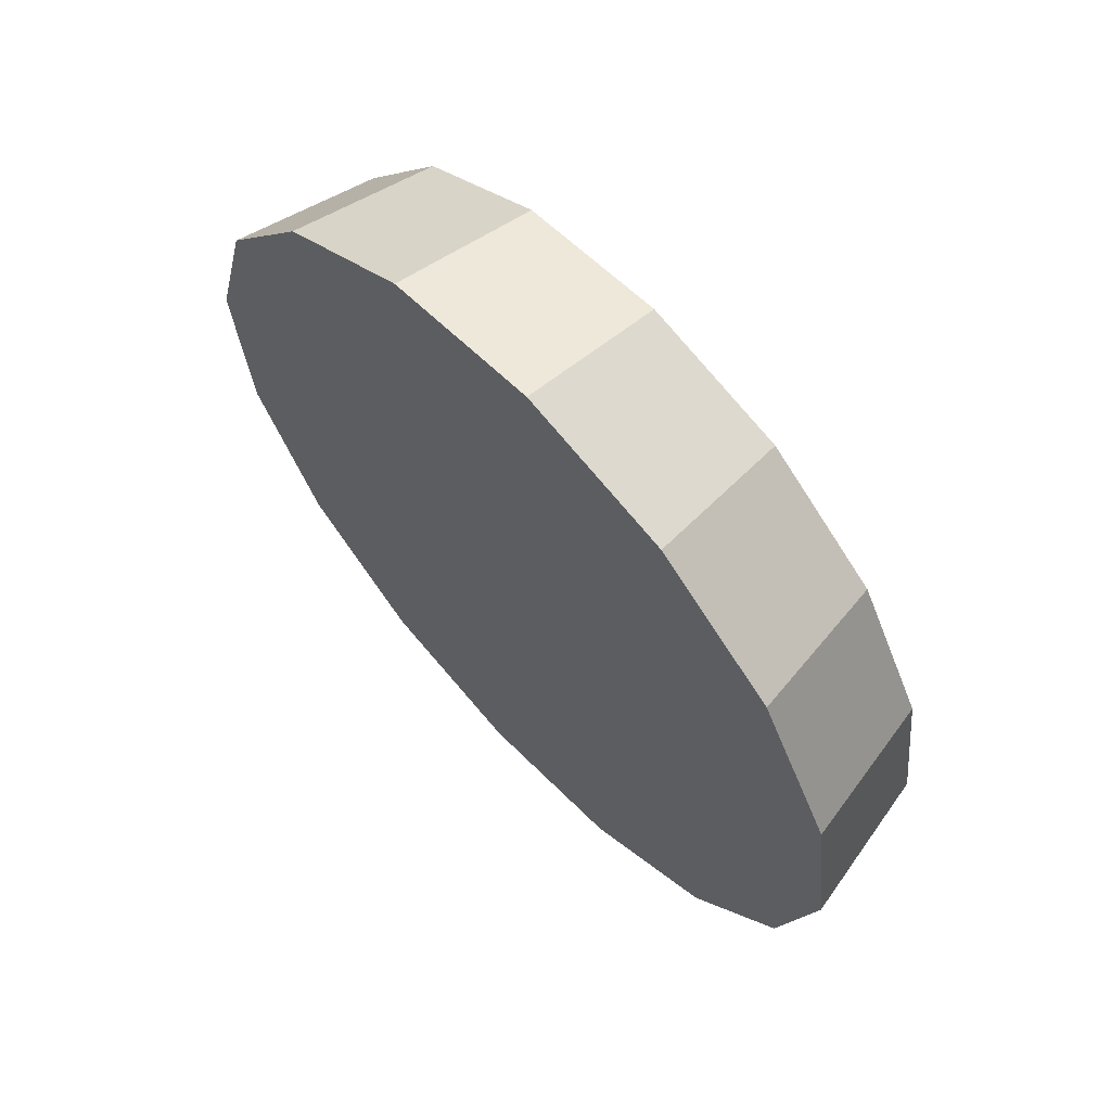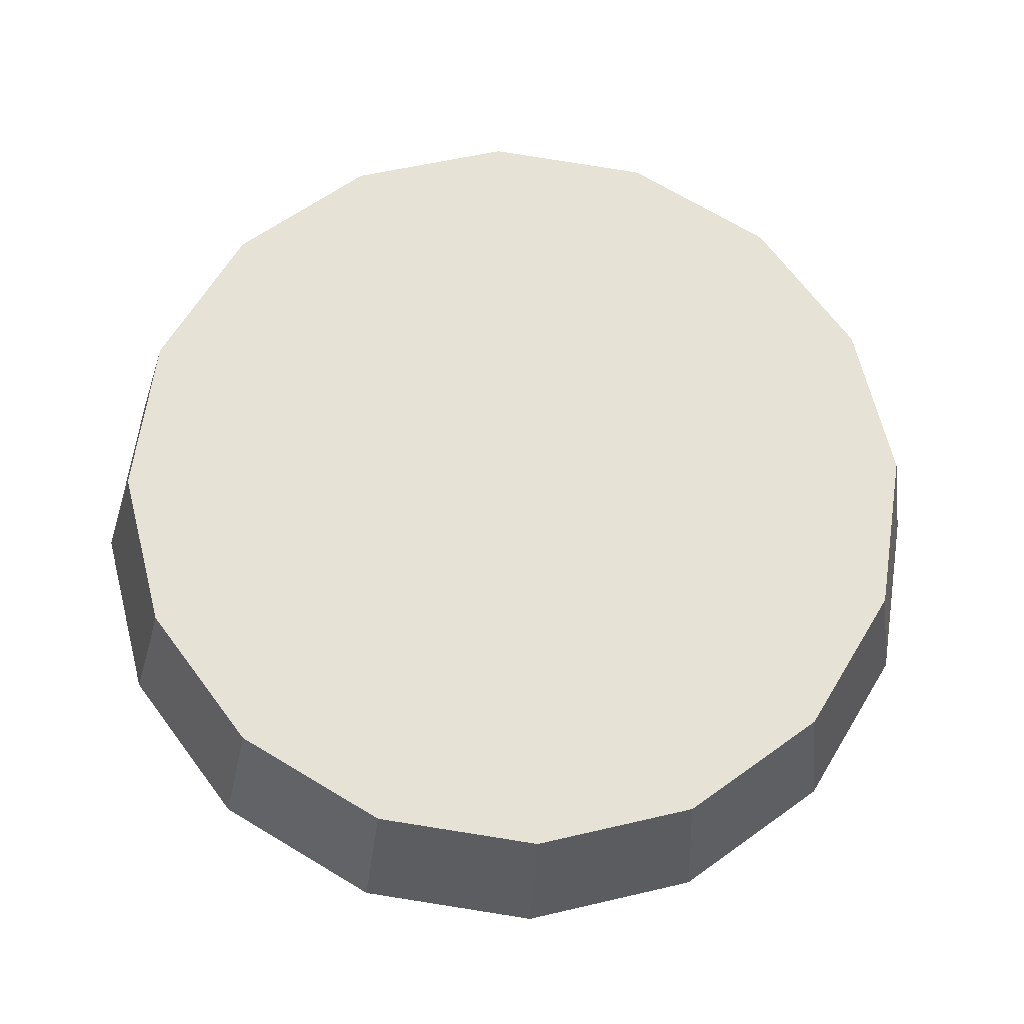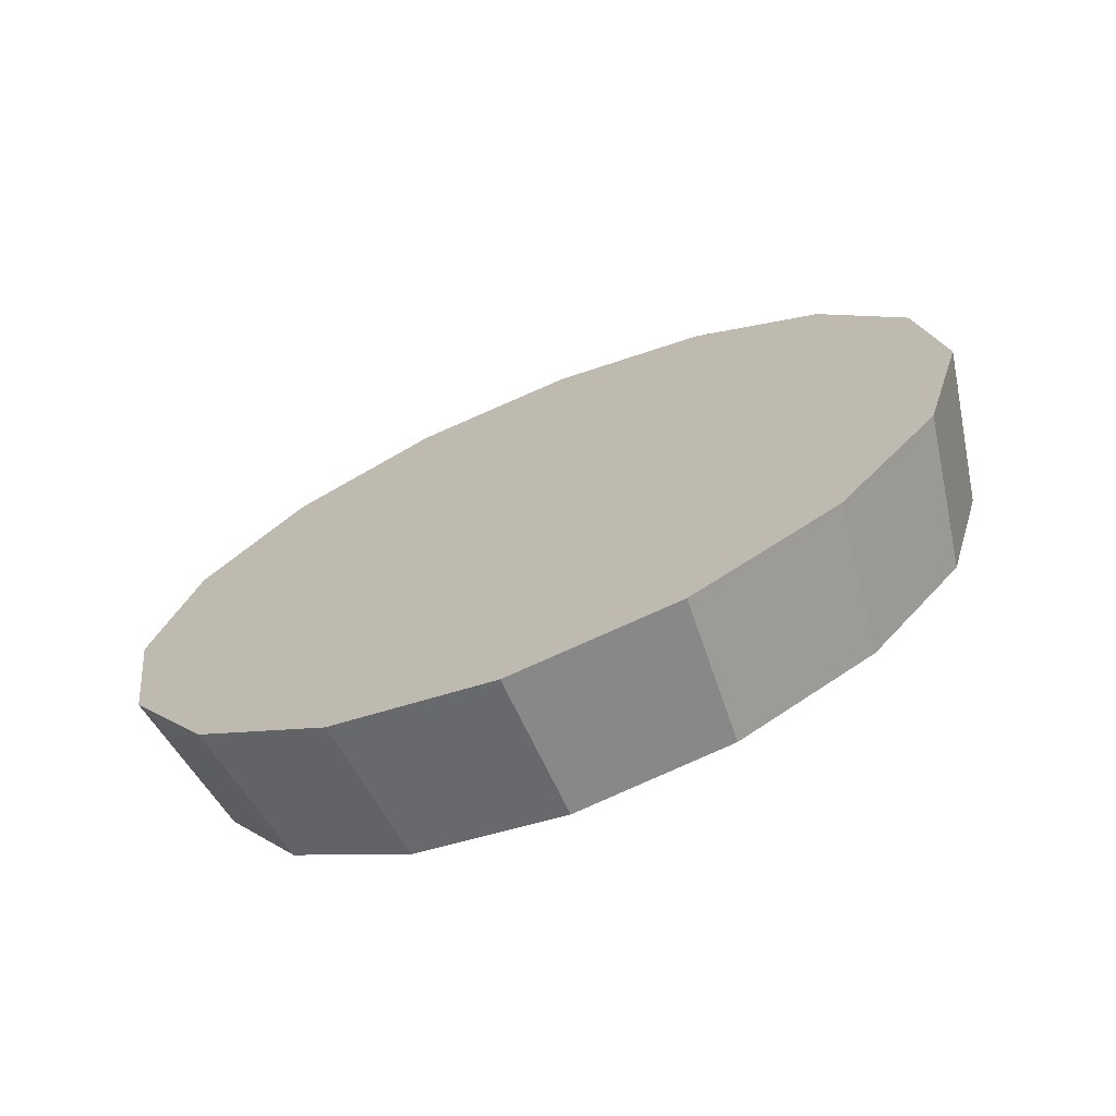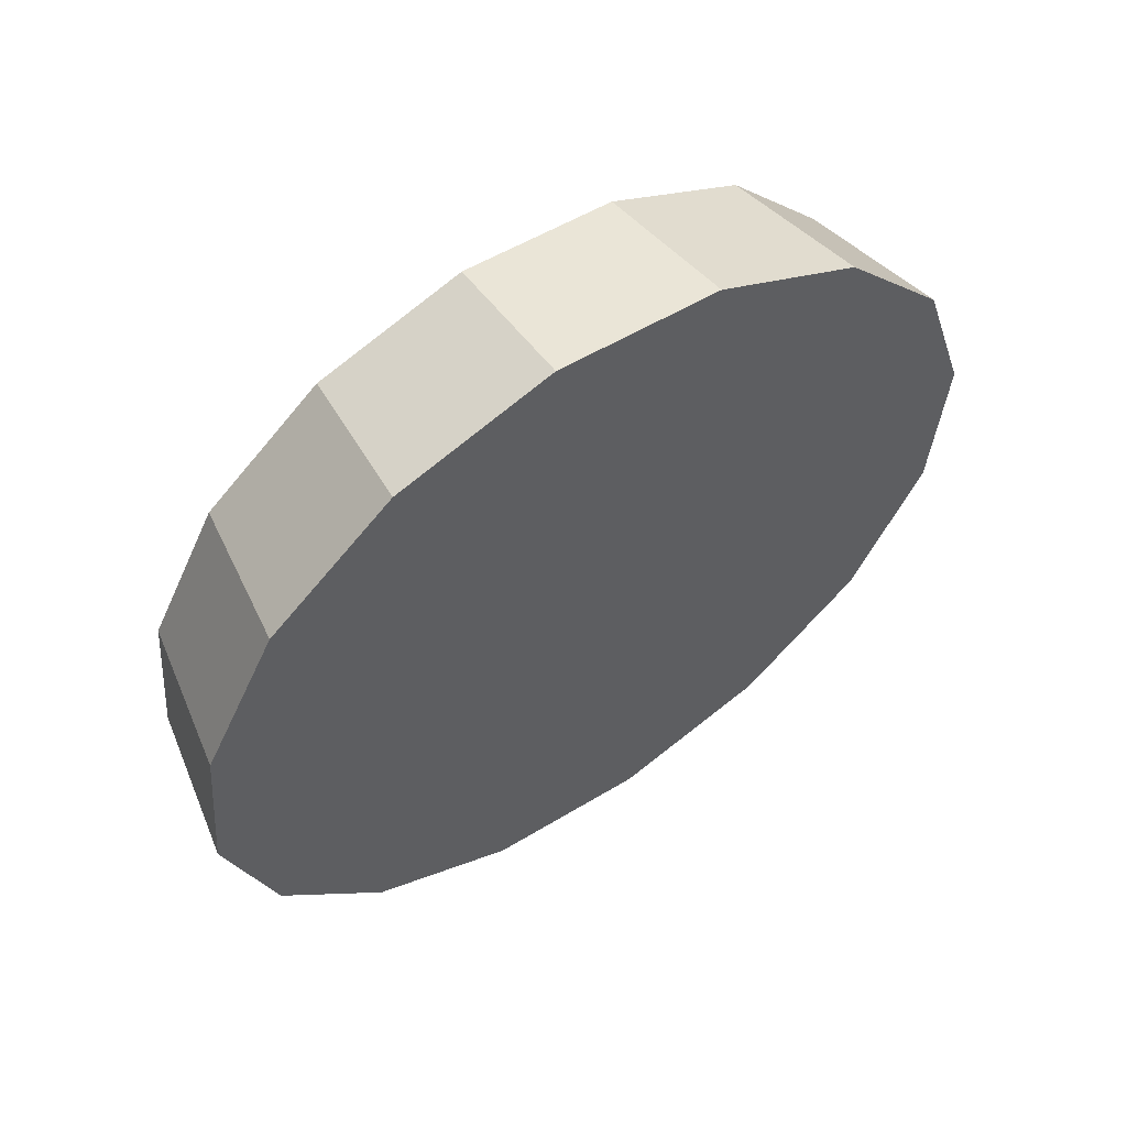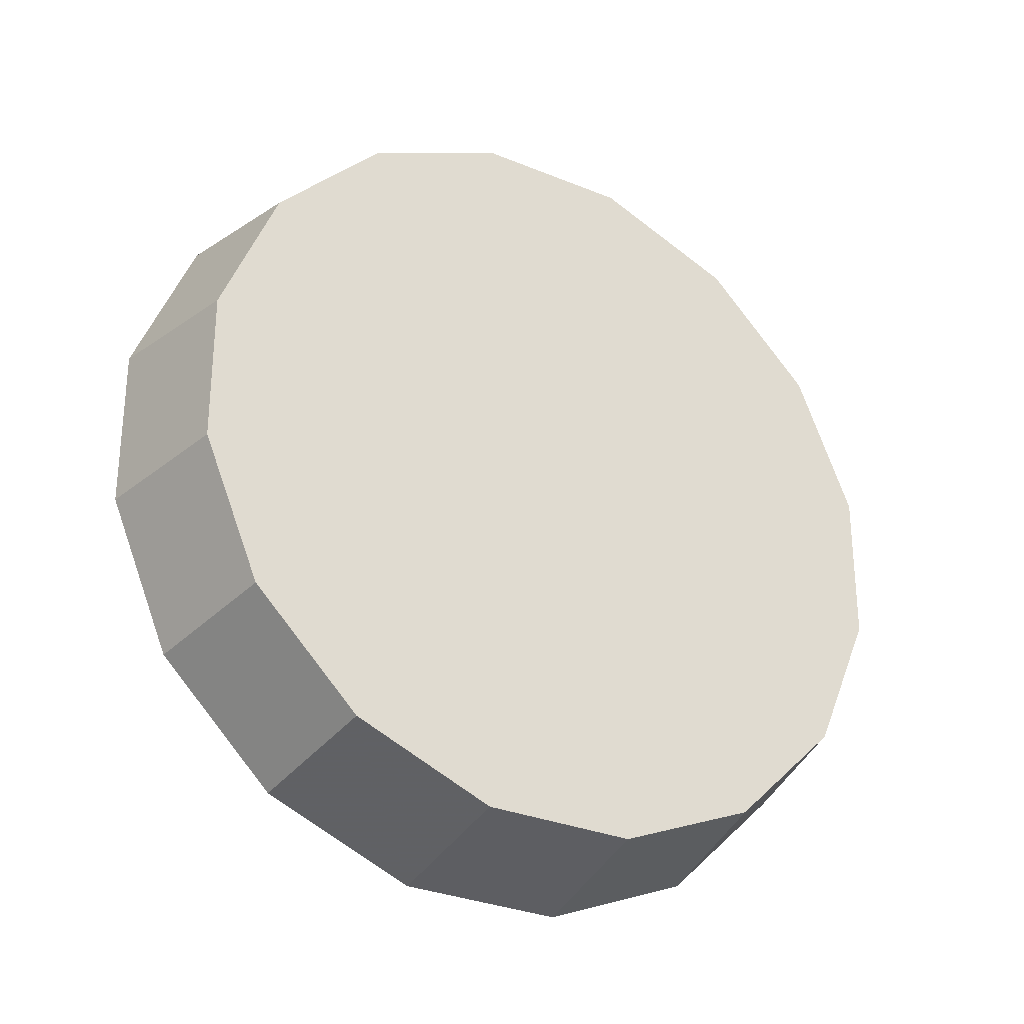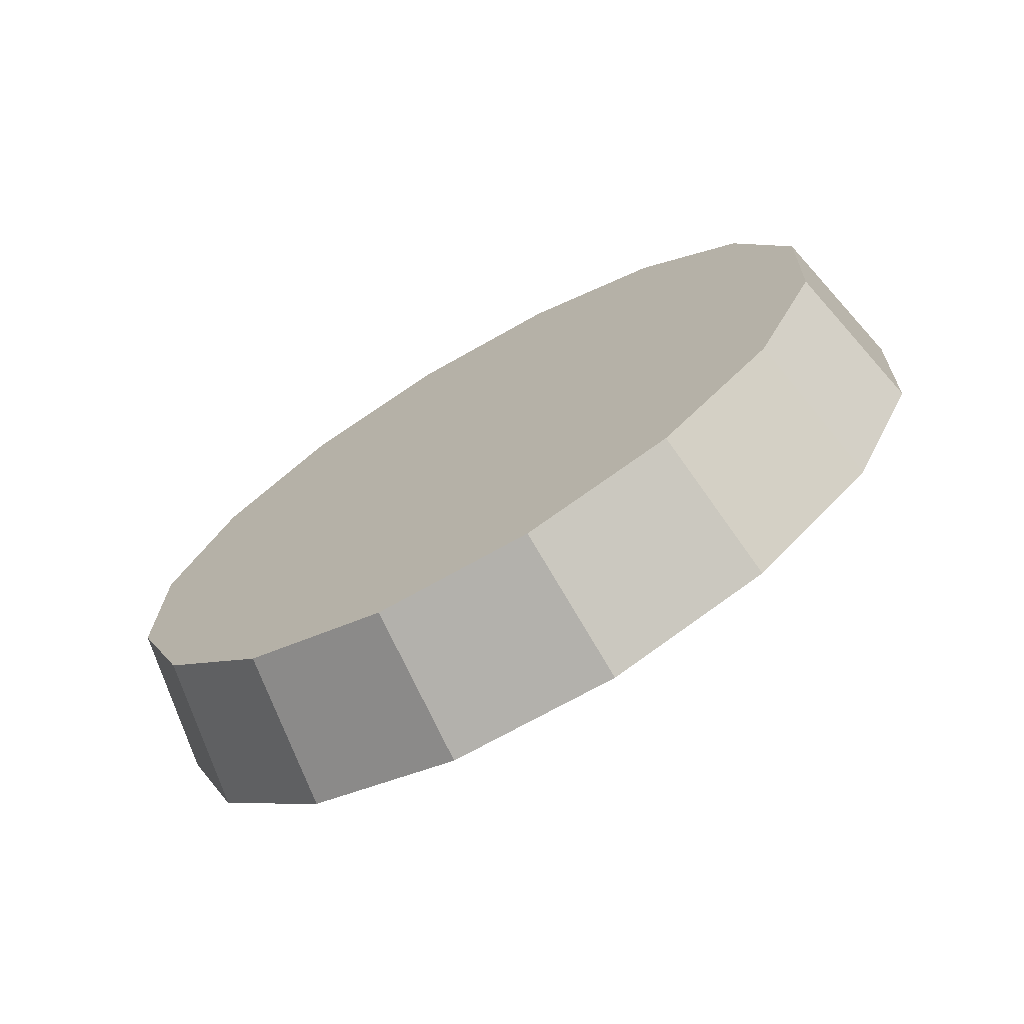
<metadata>
{"format":"obj","ext":"obj","renderer":"f3d","projection":"perspective","resolution":1024,"background":"white","views":[{"elev":-22.7,"azim":87.3,"up":"+Y"},{"elev":17.3,"azim":175.8,"up":"+Y"},{"elev":-18.3,"azim":33.9,"up":"+Z"},{"elev":3.9,"azim":-49.6,"up":"+Y"},{"elev":22.2,"azim":135.5,"up":"+Y"},{"elev":56.9,"azim":-42.8,"up":"+Y"}]}
</metadata>
<code>
v -5.192 -2.819 -1.018
v -5.203 -2.778 -0.9803
v -5.235 -2.743 -0.9481
v -5.282 -2.72 -0.9266
v -5.338 -2.712 -0.9191
v -5.394 -2.72 -0.9266
v -5.441 -2.743 -0.9481
v -5.473 -2.778 -0.9803
v -5.484 -2.819 -1.018
v -5.473 -2.86 -1.056
v -5.441 -2.895 -1.088
v -5.394 -2.918 -1.11
v -5.338 -2.926 -1.118
v -5.282 -2.918 -1.11
v -5.235 -2.895 -1.088
v -5.203 -2.86 -1.056
v -5.338 -2.819 -1.018
v -5.338 -2.819 -1.018
v -5.338 -2.819 -1.018
v -5.338 -2.819 -1.018
v -5.338 -2.819 -1.018
v -5.338 -2.819 -1.018
v -5.338 -2.819 -1.018
v -5.338 -2.819 -1.018
v -5.338 -2.819 -1.018
v -5.338 -2.819 -1.018
v -5.338 -2.819 -1.018
v -5.338 -2.819 -1.018
v -5.338 -2.819 -1.018
v -5.338 -2.819 -1.018
v -5.338 -2.819 -1.018
v -5.338 -2.819 -1.018
v -5.18 -2.856 -0.9783
v -5.192 -2.812 -0.9373
v -5.227 -2.775 -0.9026
v -5.278 -2.75 -0.8794
v -5.338 -2.741 -0.8712
v -5.398 -2.75 -0.8794
v -5.449 -2.775 -0.9026
v -5.483 -2.812 -0.9373
v -5.495 -2.856 -0.9783
v -5.483 -2.9 -1.019
v -5.449 -2.938 -1.054
v -5.398 -2.963 -1.077
v -5.338 -2.972 -1.085
v -5.278 -2.963 -1.077
v -5.227 -2.938 -1.054
v -5.192 -2.9 -1.019
v -5.338 -2.856 -0.9783
v -5.338 -2.856 -0.9783
v -5.338 -2.856 -0.9783
v -5.338 -2.856 -0.9783
v -5.338 -2.856 -0.9783
v -5.338 -2.856 -0.9783
v -5.338 -2.856 -0.9783
v -5.338 -2.856 -0.9783
v -5.338 -2.856 -0.9783
v -5.338 -2.856 -0.9783
v -5.338 -2.856 -0.9783
v -5.338 -2.856 -0.9783
v -5.338 -2.856 -0.9783
v -5.338 -2.856 -0.9783
v -5.338 -2.856 -0.9783
v -5.338 -2.856 -0.9783
f 33 34 49
f 49 34 50
f 34 35 50
f 50 35 51
f 35 36 51
f 51 36 52
f 36 37 52
f 52 37 53
f 37 38 53
f 53 38 54
f 38 39 54
f 54 39 55
f 39 40 55
f 55 40 56
f 40 41 56
f 56 41 57
f 41 42 57
f 57 42 58
f 42 43 58
f 58 43 59
f 43 44 59
f 59 44 60
f 44 45 60
f 60 45 61
f 45 46 61
f 61 46 62
f 46 47 62
f 62 47 63
f 47 48 63
f 63 48 64
f 48 33 64
f 64 33 49
f 2 1 17
f 2 17 18
f 3 2 18
f 3 18 19
f 4 3 19
f 4 19 20
f 5 4 20
f 5 20 21
f 6 5 21
f 6 21 22
f 7 6 22
f 7 22 23
f 8 7 23
f 8 23 24
f 9 8 24
f 9 24 25
f 10 9 25
f 10 25 26
f 11 10 26
f 11 26 27
f 12 11 27
f 12 27 28
f 13 12 28
f 13 28 29
f 14 13 29
f 14 29 30
f 15 14 30
f 15 30 31
f 16 15 31
f 16 31 32
f 1 16 32
f 1 32 17
f 49 50 17
f 17 50 18
f 50 51 18
f 18 51 19
f 51 52 19
f 19 52 20
f 52 53 20
f 20 53 21
f 53 54 21
f 21 54 22
f 54 55 22
f 22 55 23
f 55 56 23
f 23 56 24
f 56 57 24
f 24 57 25
f 57 58 25
f 25 58 26
f 58 59 26
f 26 59 27
f 59 60 27
f 27 60 28
f 60 61 28
f 28 61 29
f 61 62 29
f 29 62 30
f 62 63 30
f 30 63 31
f 63 64 31
f 31 64 32
f 64 49 32
f 32 49 17
f 1 2 33
f 33 2 34
f 2 3 34
f 34 3 35
f 3 4 35
f 35 4 36
f 4 5 36
f 36 5 37
f 5 6 37
f 37 6 38
f 6 7 38
f 38 7 39
f 7 8 39
f 39 8 40
f 8 9 40
f 40 9 41
f 9 10 41
f 41 10 42
f 10 11 42
f 42 11 43
f 11 12 43
f 43 12 44
f 12 13 44
f 44 13 45
f 13 14 45
f 45 14 46
f 14 15 46
f 46 15 47
f 15 16 47
f 47 16 48
f 16 1 48
f 48 1 33

</code>
